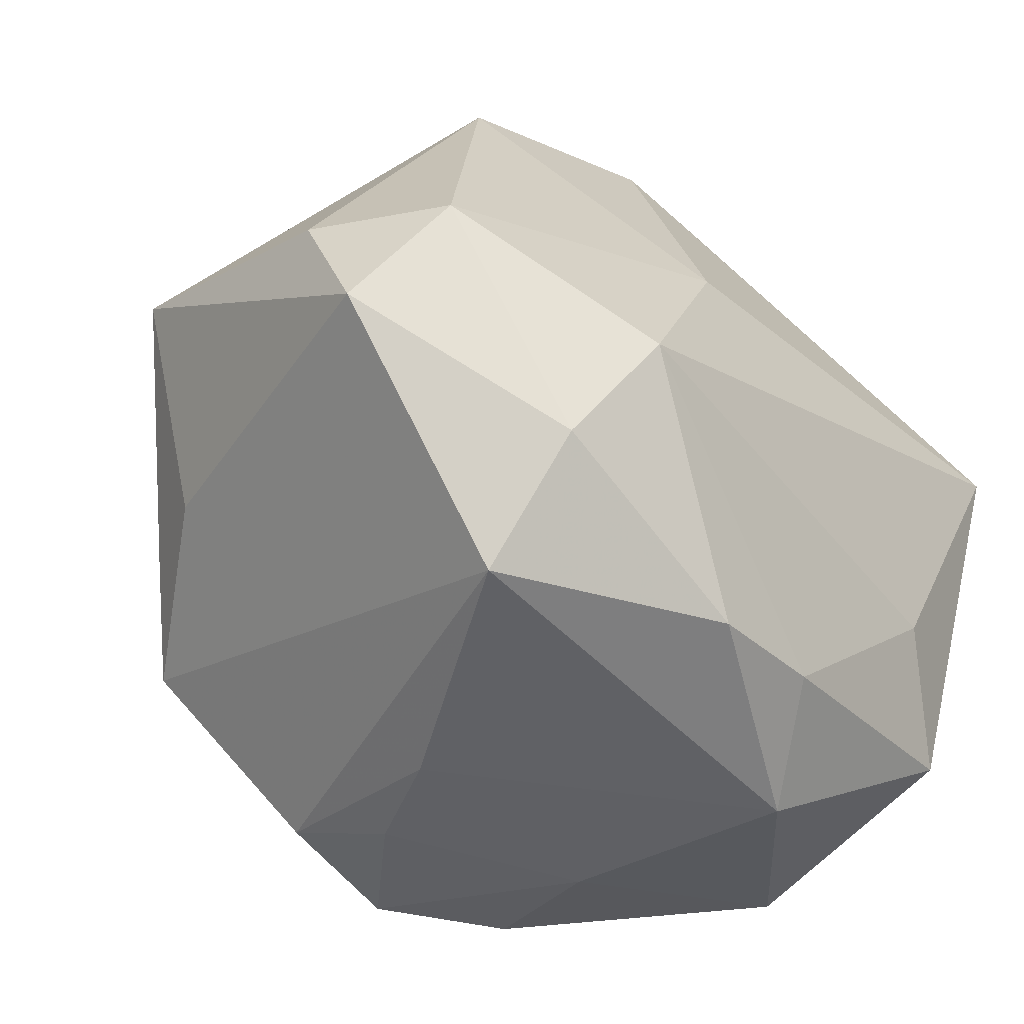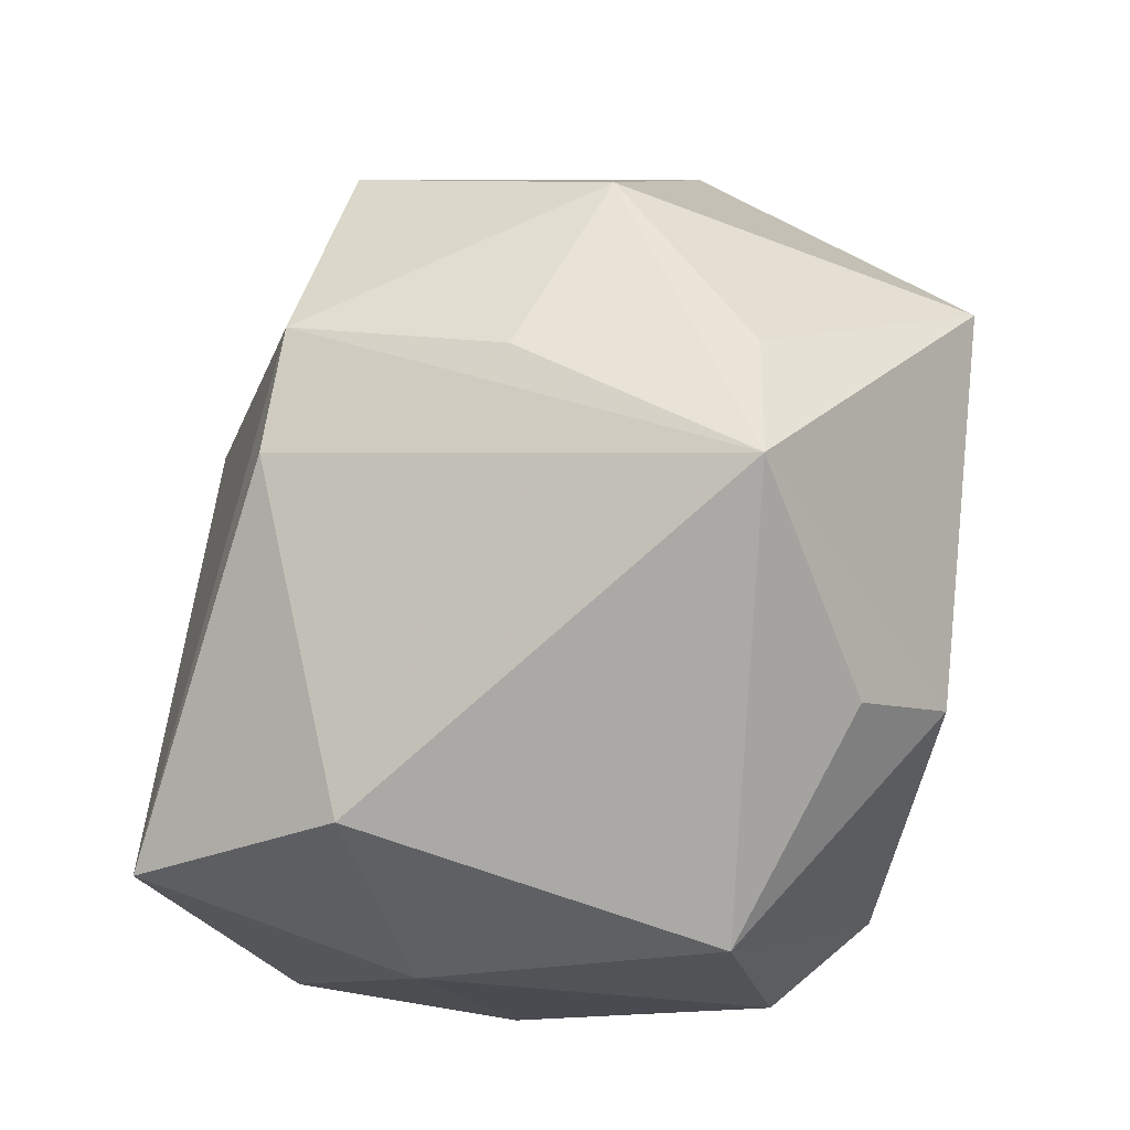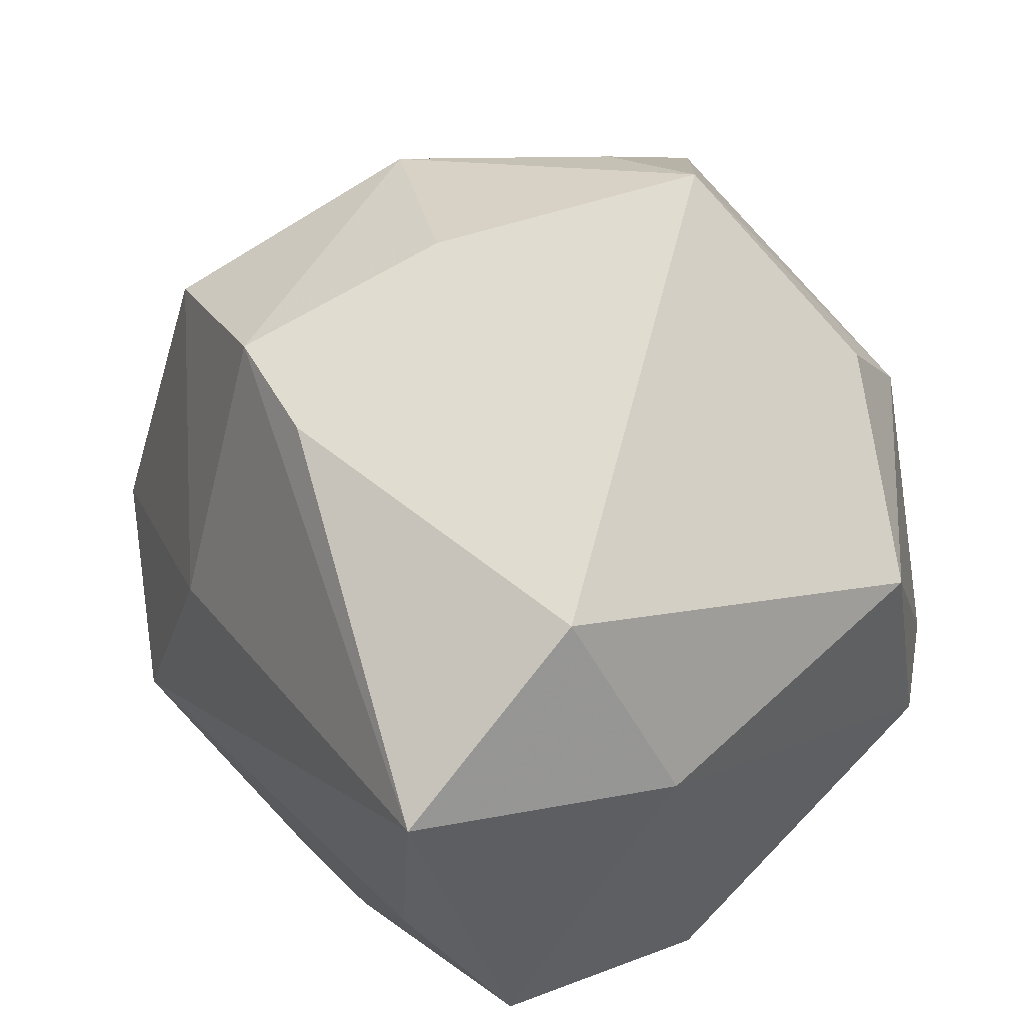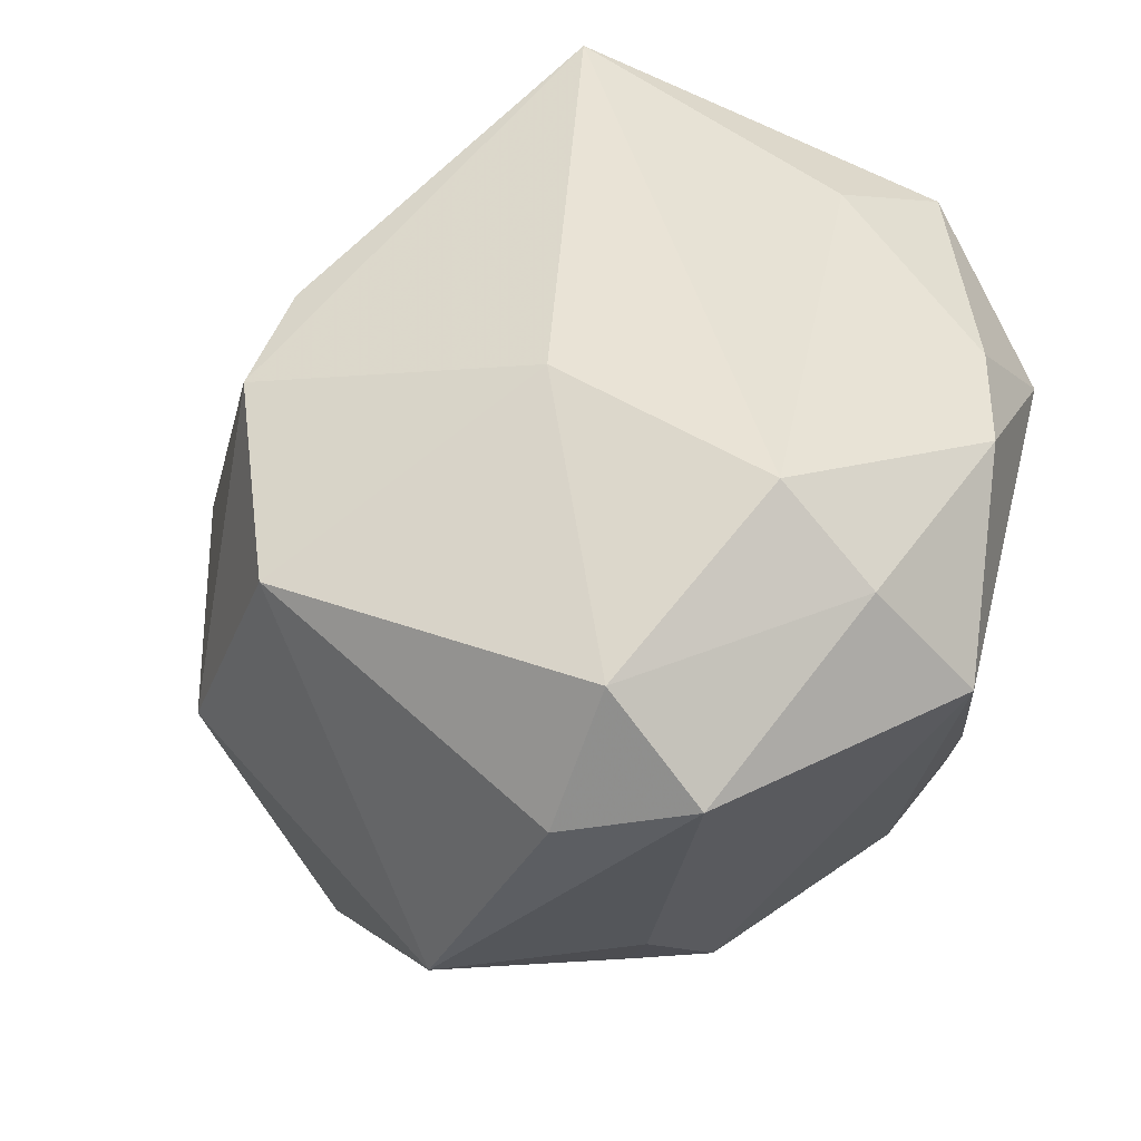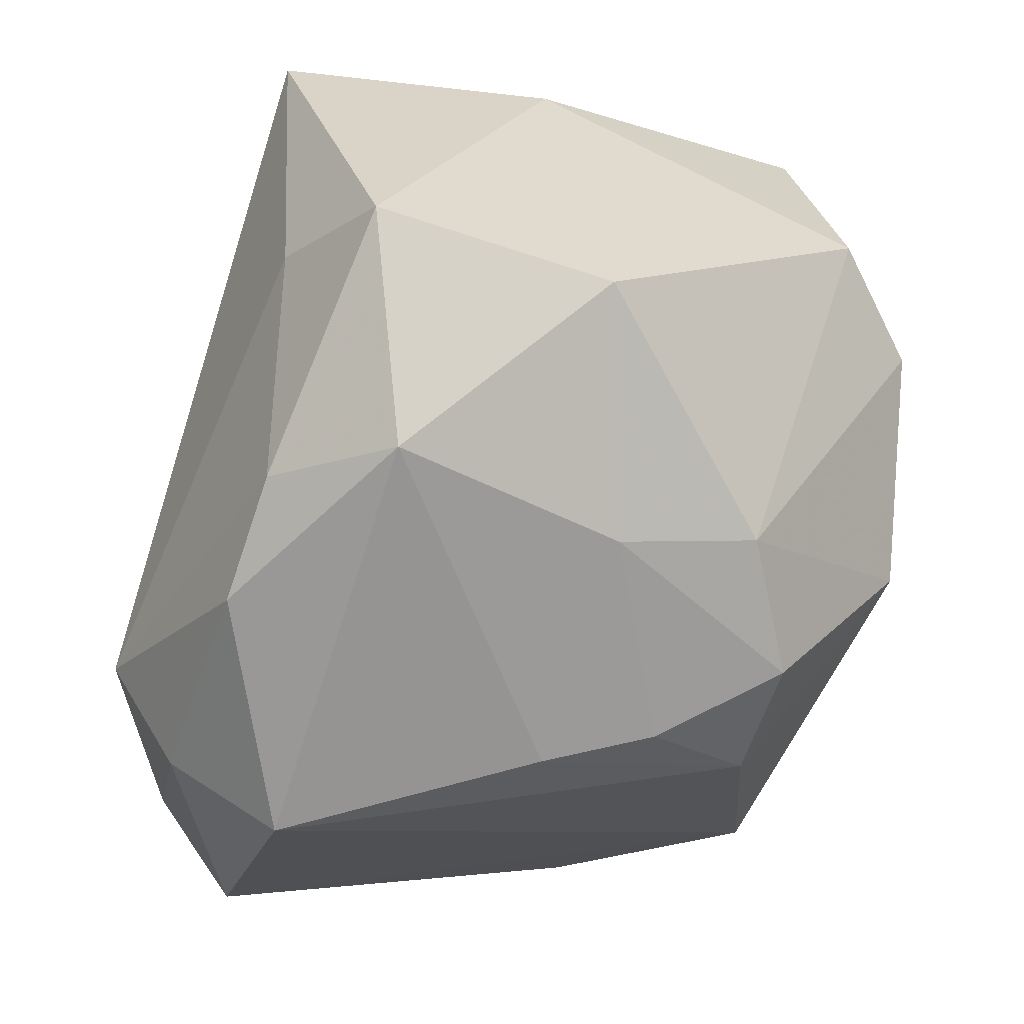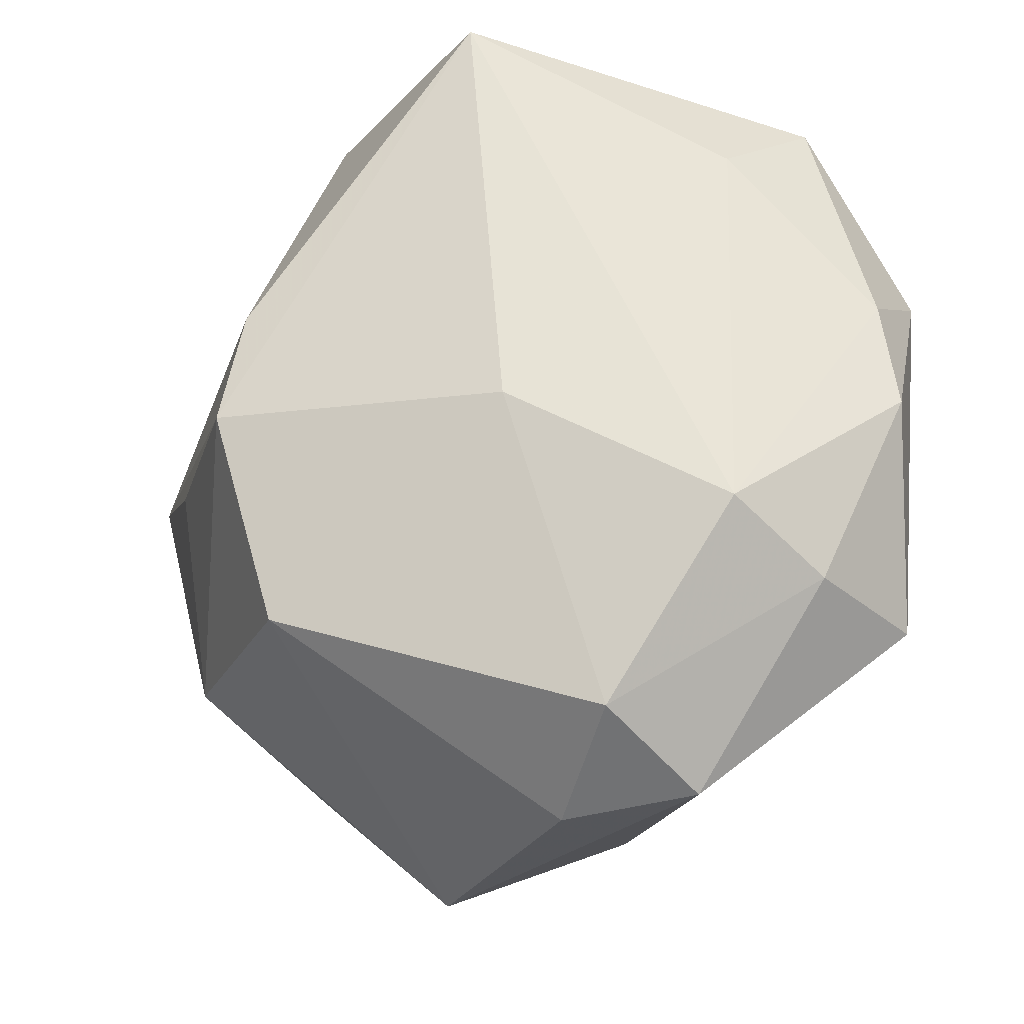
<metadata>
{"format":"obj","ext":"obj","renderer":"f3d","projection":"perspective","resolution":1024,"background":"white","views":[{"elev":-50.8,"azim":-46.1,"up":"+Y"},{"elev":66.6,"azim":96.1,"up":"+Y"},{"elev":43.6,"azim":57.9,"up":"+Y"},{"elev":46.9,"azim":-75.8,"up":"+Z"},{"elev":-67.5,"azim":74.1,"up":"+Y"},{"elev":58.2,"azim":-84.3,"up":"+Z"}]}
</metadata>
<code>
v -0.05098 -0.006677 0.0162
v 0.002212 0.0347 0.02914
v 0.0463 0.00766 0.009201
v 0.004475 -0.03825 -0.02846
v 0.03934 -0.03338 0.0004528
v 0.01984 -0.04296 0.01737
v -0.04435 -0.01044 0.03096
v 0.03157 -0.006234 -0.03707
v 0.01091 -0.03757 0.02915
v 0.04342 0.01923 -0.02178
v 0.01009 -0.01881 -0.04124
v -0.02541 0.02608 -0.04124
v -0.002331 -0.04045 0.02985
v 0.02066 0.03063 -0.03197
v 0.01672 0.02021 -0.04124
v -0.04876 -0.02101 0.02091
v -0.0106 -0.04216 -0.006296
v -0.02592 -0.04296 0.01877
v 0.0282 -0.01901 0.03307
v -0.03052 0.03749 -0.002721
v 0.04018 0.01276 0.03848
v -0.008288 0.04274 0.005348
v -0.005249 -0.04072 -0.01717
v 0.03899 -0.02857 0.02544
v -0.008633 -0.03556 -0.02819
v -0.03438 0.02687 0.02474
v -0.03354 -0.01085 -0.02694
v -0.01109 0.00366 0.03811
v -0.02693 -0.03247 0.0312
v -0.01051 0.04384 -0.01883
v -0.0253 -0.01892 -0.03441
v 0.004367 0.04999 -0.02002
v 0.03746 0.02867 0.01714
v 0.01509 -0.04066 -0.007113
v -0.01116 0.03608 0.02833
v -0.02281 -0.02196 0.03984
v -0.0508 0.006224 -0.01106
v 0.04216 -0.005169 -0.02721
v -0.0383 -0.01392 -0.01663
v 0.01777 -0.03722 -0.02131
f 20 37 26
f 12 37 20
f 20 30 12
f 12 30 32
f 33 10 32
f 30 20 32
f 32 20 22
f 3 10 33
f 33 21 3
f 21 24 3
f 3 24 5
f 26 37 1
f 37 16 1
f 5 34 40
f 40 34 4
f 18 25 17
f 18 16 31
f 31 25 18
f 2 21 33
f 33 32 2
f 38 8 10
f 38 3 5
f 10 3 38
f 5 40 38
f 38 40 8
f 10 8 15
f 12 32 15
f 18 17 6
f 6 17 34
f 6 34 5
f 5 24 6
f 7 28 26
f 26 1 7
f 7 1 16
f 21 28 36
f 28 7 36
f 4 34 23
f 34 17 23
f 23 25 4
f 23 17 25
f 39 16 37
f 39 31 16
f 11 40 4
f 8 40 11
f 4 25 11
f 25 31 11
f 11 15 8
f 11 31 12
f 12 15 11
f 35 32 22
f 35 2 32
f 35 20 26
f 22 20 35
f 26 28 35
f 35 28 21
f 21 2 35
f 14 32 10
f 10 15 14
f 14 15 32
f 19 24 21
f 21 36 19
f 18 6 13
f 27 39 37
f 31 39 27
f 27 37 12
f 12 31 27
f 9 6 24
f 9 13 6
f 24 19 9
f 9 19 36
f 36 13 9
f 18 13 29
f 29 13 36
f 29 16 18
f 29 7 16
f 29 36 7

</code>
